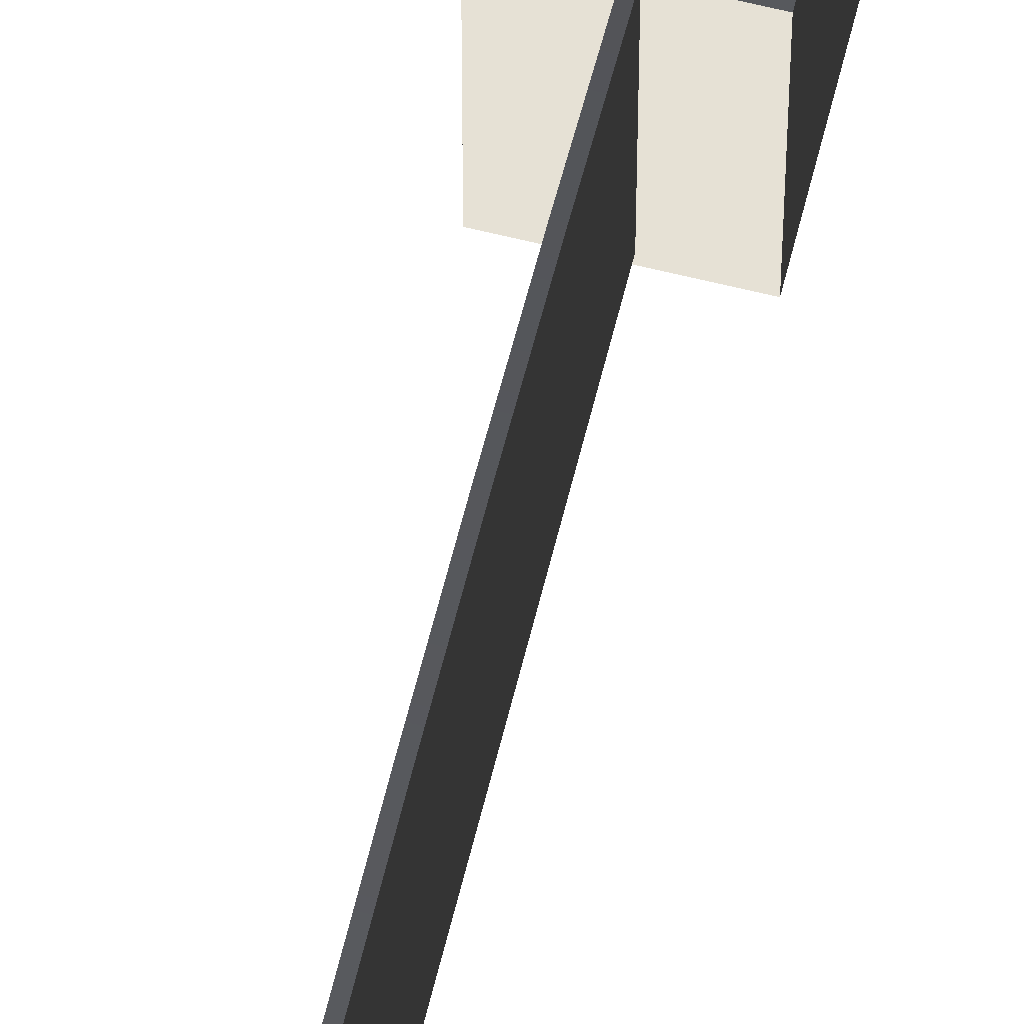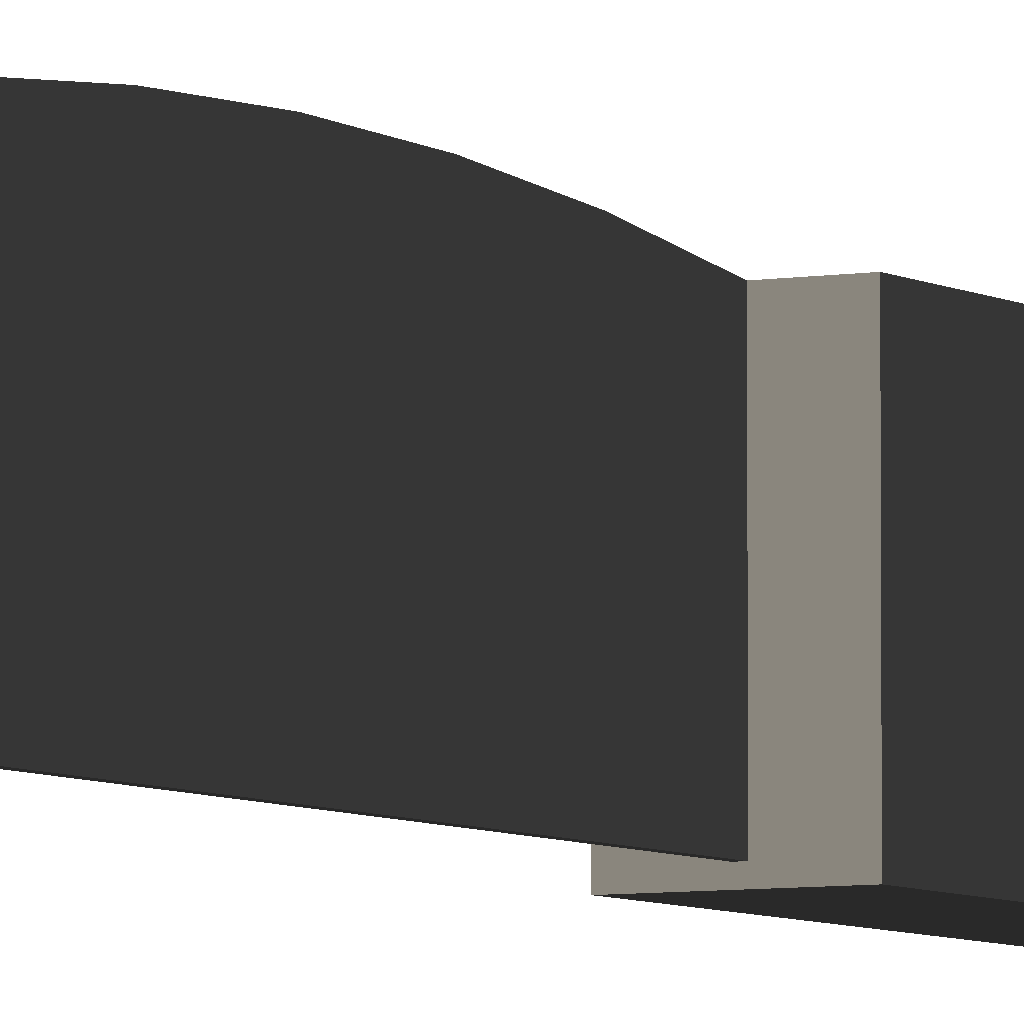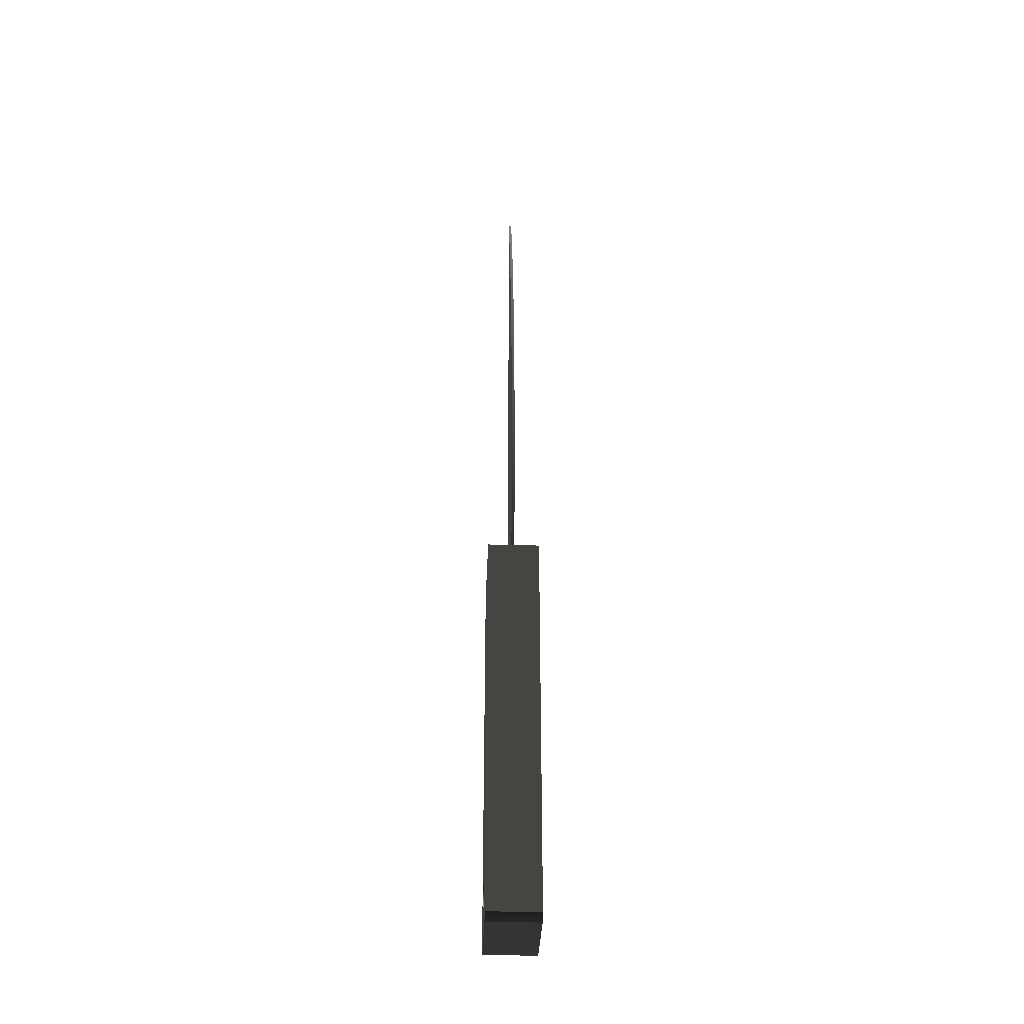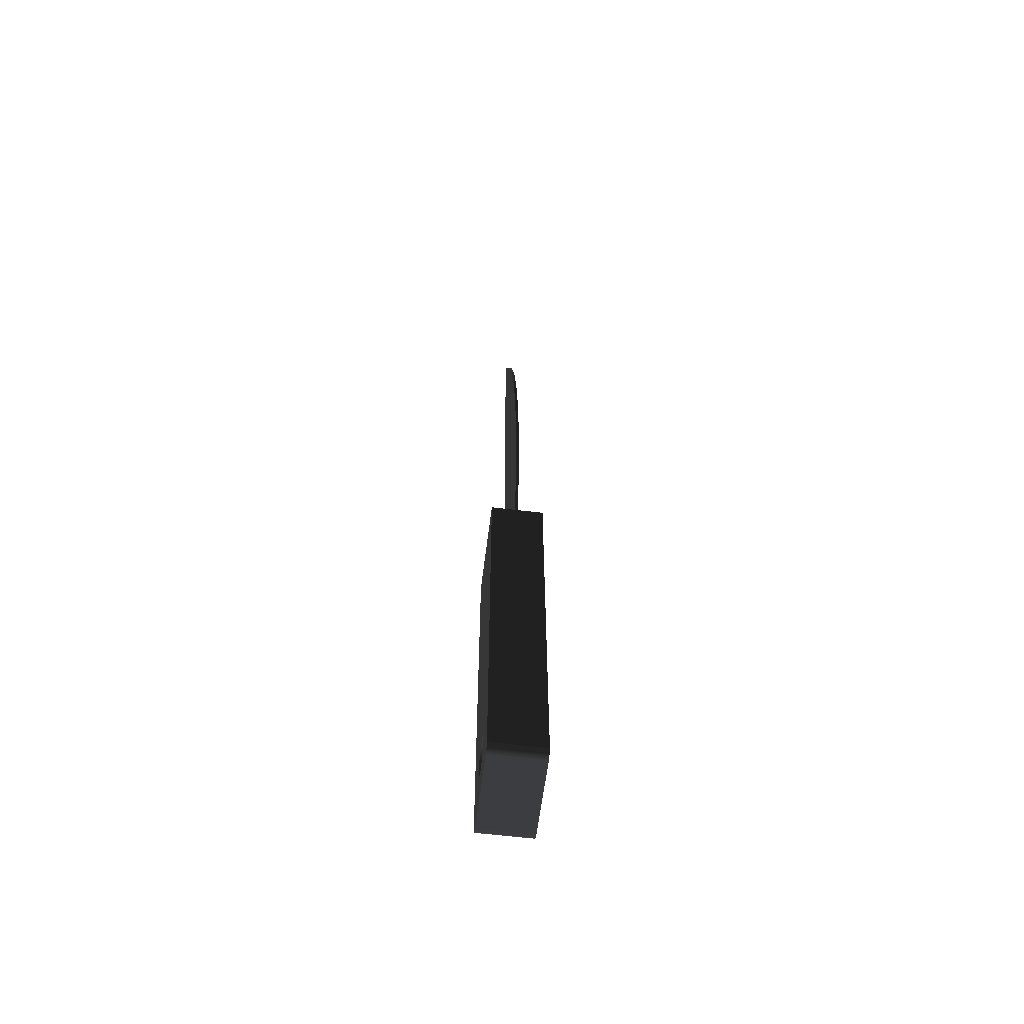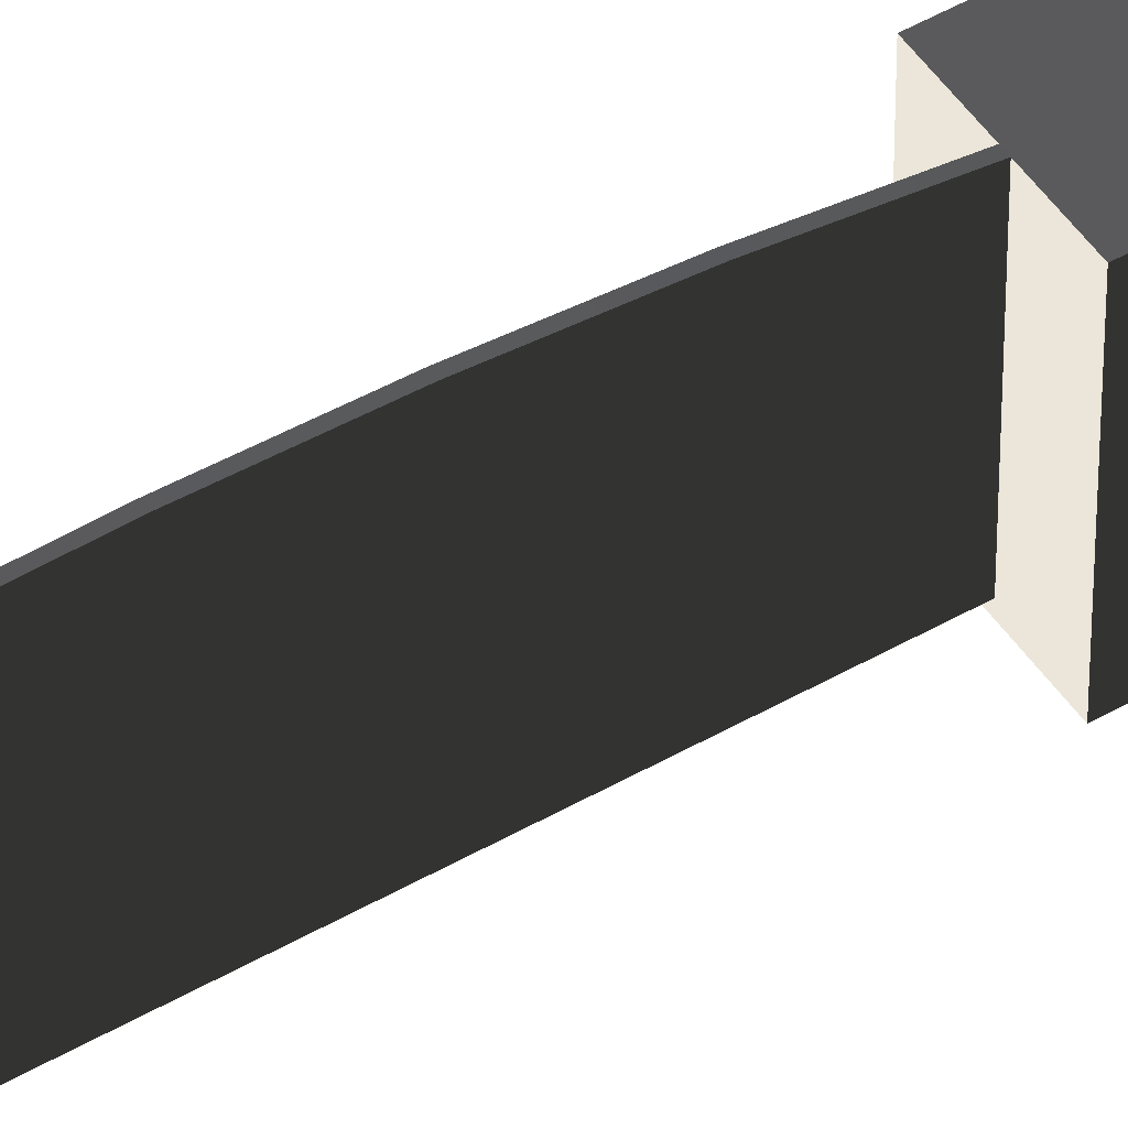
<metadata>
{"format":"obj","ext":"obj","renderer":"f3d","projection":"perspective","resolution":1024,"background":"white","views":[{"elev":64.4,"azim":14.0,"up":"+Y"},{"elev":-5.6,"azim":29.3,"up":"+Y"},{"elev":-35.5,"azim":177.8,"up":"+Z"},{"elev":-60.8,"azim":172.9,"up":"+Z"},{"elev":48.4,"azim":57.2,"up":"+Y"}]}
</metadata>
<code>
v 0.005998 0.009189 -0.1091
v -0.005998 0.009028 -0.1092
v -0.005998 0.009189 -0.1091
v 0.005998 0.009028 -0.1092
v -0.005998 0.009894 -0.01662
v 0.005998 0.009337 -0.1089
v 0.005998 0.009894 -0.01662
v -0.005998 0.008857 -0.1093
v -0.005998 0.009337 -0.1089
v 0.005998 0.008857 -0.1093
v -0.005998 0.008676 -0.1094
v -0.005998 0.009471 -0.1088
v 0.005998 0.009471 -0.1088
v 0.005998 0.008676 -0.1094
v -0.005998 0.008488 -0.1095
v -0.005998 0.00959 -0.1086
v 0.005998 0.00959 -0.1086
v 0.005998 0.008488 -0.1095
v -0.005998 0.008294 -0.1095
v -0.005998 0.009692 -0.1085
v 0.005998 0.009692 -0.1085
v 0.005998 0.008294 -0.1095
v -0.005998 0.002997 -0.09756
v -0.005998 0.009778 -0.1083
v 0.005998 0.009778 -0.1083
v 0.005998 0.002997 -0.09756
v -0.005998 0.002756 -0.09651
v -0.005998 0.002959 -0.09863
v -0.005998 0.009846 -0.1081
v 0.005998 0.009846 -0.1081
v 0.005998 0.002756 -0.09651
v 0.005998 0.002959 -0.09863
v -0.005998 -0.009753 -0.1095
v -0.005998 0.002251 -0.09556
v -0.005998 0.002645 -0.09965
v -0.005998 0.009894 -0.1079
v 0.005998 0.009894 -0.1079
v 0.005998 0.002251 -0.09556
v 0.005998 0.002645 -0.09965
v 0.005998 -0.009753 -0.1095
v -0.005998 -0.003715 -0.1011
v -0.005998 0.001519 -0.09477
v -0.005998 0.002075 -0.1006
v 0.005998 0.001519 -0.09477
v 0.005998 0.002075 -0.1006
v 0.005998 -0.003715 -0.1011
v -0.005998 -0.01009 -0.1095
v -0.005998 -0.004446 -0.1003
v -0.005998 -0.002804 -0.1017
v -0.005998 0.000609 -0.09421
v -0.005998 0.00129 -0.1013
v -0.000172 0.009894 -0.01662
v 0.005998 0.000609 -0.09421
v 0.005998 0.00129 -0.1013
v 0.005998 -0.004446 -0.1003
v 0.005998 -0.002804 -0.1017
v 0.005998 -0.01009 -0.1095
v -0.005998 -0.00495 -0.09939
v -0.005998 -0.001777 -0.102
v -0.005998 -0.000418 -0.09389
v -0.005998 0.000342 -0.1018
v -0.000172 -0.01136 -0.01662
v 0.000514 0.009894 -0.01662
v 0.005998 -0.000418 -0.09389
v 0.005998 0.000342 -0.1018
v 0.005998 -0.00495 -0.09939
v 0.005998 -0.001777 -0.102
v -0.005998 -0.01041 -0.1094
v -0.005998 -0.005154 -0.09727
v -0.005998 -0.005191 -0.09834
v -0.005998 -0.000704 -0.102
v -0.005998 -0.001491 -0.09385
v -0.005998 -0.01238 -0.01662
v 0.005998 -0.01238 -0.01662
v 0.005998 -0.001491 -0.09385
v 0.005998 -0.000704 -0.102
v 0.005998 -0.005191 -0.09834
v 0.005998 -0.01041 -0.1094
v 0.005998 -0.005154 -0.09727
v -0.005998 -0.01073 -0.1093
v -0.005998 -0.00484 -0.09624
v -0.005998 -0.002537 -0.0941
v -0.005998 -0.01234 -0.1072
v 0.000514 -0.01136 -0.01662
v 0.005998 -0.01234 -0.1072
v 0.005998 -0.002537 -0.0941
v 0.005998 -0.01073 -0.1093
v 0.005998 -0.00484 -0.09624
v -0.005998 -0.01102 -0.1091
v -0.005998 -0.00427 -0.09533
v -0.005998 -0.003485 -0.0946
v -0.005998 -0.01238 -0.1069
v -0.005998 -0.01225 -0.1075
v 0.005998 -0.01238 -0.1069
v 0.005998 -0.01225 -0.1075
v 0.005998 -0.003485 -0.0946
v 0.005998 -0.01102 -0.1091
v 0.005998 -0.00427 -0.09533
v -0.005998 -0.0113 -0.1089
v -0.005998 -0.01213 -0.1078
v 0.005998 -0.01213 -0.1078
v 0.005998 -0.0113 -0.1089
v -0.005998 -0.01155 -0.1087
v -0.005998 -0.01197 -0.1081
v 0.005998 -0.01197 -0.1081
v 0.005998 -0.01155 -0.1087
v -0.005998 -0.01178 -0.1084
v 0.005998 -0.01178 -0.1084
v -0.000172 -0.006495 0.09981
v -0.000172 0.01131 -0.005868
v 0.000514 -0.01136 0.1095
v -0.000172 -0.01136 0.1095
v -0.000172 -0.002167 0.08986
v 0.000514 0.01131 -0.005868
v -0.000172 0.01111 0.03744
v 0.000514 -0.006495 0.09981
v 0.000514 -0.002167 0.08986
v -0.000172 0.001618 0.0797
v -0.000172 0.01214 0.004948
v 0.000514 0.01111 0.03744
v -0.000172 0.009601 0.04818
v -0.000172 0.01204 0.02663
v 0.000514 0.001618 0.0797
v -0.000172 0.004847 0.06934
v 0.000514 0.01214 0.004948
v 0.000514 0.009601 0.04818
v 0.000514 0.01204 0.02663
v -0.000172 0.00751 0.05883
v 0.000514 0.004847 0.06934
v -0.000172 0.01238 0.01579
v 0.000514 0.00751 0.05883
v 0.000514 0.01238 0.01579
g mesh1_mesh1-geometry
f 1 2 3
f 2 1 4
f 5 2 3
f 3 2 5
f 3 6 1
f 7 4 1
f 4 8 2
f 5 8 2
f 2 8 5
f 5 3 9
f 9 3 5
f 6 3 9
f 7 1 6
f 7 10 4
f 8 4 10
f 5 11 8
f 8 11 5
f 5 9 12
f 12 9 5
f 12 6 9
f 7 6 13
f 7 14 10
f 10 11 8
f 5 15 11
f 11 15 5
f 5 12 16
f 16 12 5
f 6 12 13
f 7 13 17
f 7 18 14
f 11 10 14
f 5 19 15
f 15 19 5
f 14 15 11
f 16 13 12
f 5 16 20
f 20 16 5
f 13 16 17
f 7 17 21
f 7 22 18
f 15 14 18
f 5 23 19
f 19 23 5
f 18 19 15
f 20 17 16
f 5 20 24
f 24 20 5
f 17 20 21
f 7 21 25
f 7 26 22
f 19 18 22
f 5 27 23
f 23 27 5
f 28 19 23
f 23 19 28
f 24 21 20
f 5 24 29
f 29 24 5
f 21 24 25
f 7 25 30
f 7 31 26
f 32 22 26
f 22 33 19
f 5 34 27
f 27 34 5
f 23 31 27
f 35 19 28
f 28 19 35
f 28 26 23
f 29 25 24
f 5 29 36
f 36 29 5
f 25 29 30
f 7 30 37
f 7 38 31
f 31 23 26
f 39 22 32
f 26 28 32
f 33 22 40
f 41 33 19
f 19 33 41
f 5 42 34
f 34 42 5
f 27 38 34
f 38 27 31
f 43 19 35
f 35 19 43
f 35 32 28
f 36 30 29
f 5 37 36
f 30 36 37
f 37 5 7
f 7 44 38
f 45 22 39
f 32 35 39
f 46 40 22
f 40 47 33
f 48 33 41
f 41 33 48
f 41 19 49
f 49 19 41
f 5 50 42
f 42 50 5
f 34 44 42
f 44 34 38
f 51 19 43
f 43 19 51
f 43 39 35
f 7 5 52
f 7 53 44
f 54 22 45
f 39 43 45
f 55 40 46
f 46 22 56
f 47 40 57
f 5 47 33
f 33 47 5
f 58 33 48
f 48 33 58
f 48 46 41
f 49 19 59
f 59 19 49
f 46 49 41
f 5 60 50
f 50 60 5
f 44 50 42
f 61 19 51
f 51 19 61
f 54 43 51
f 52 5 62
f 7 52 63
f 7 64 53
f 50 44 53
f 65 22 54
f 43 54 45
f 66 40 55
f 46 48 55
f 56 22 67
f 49 46 56
f 7 57 40
f 57 68 47
f 5 68 47
f 47 68 5
f 5 33 69
f 69 33 5
f 33 58 70
f 70 58 33
f 58 55 48
f 59 19 71
f 71 19 59
f 56 59 49
f 5 72 60
f 60 72 5
f 53 60 50
f 71 19 61
f 61 19 71
f 65 51 61
f 51 65 54
f 73 62 5
f 63 74 7
f 7 75 64
f 60 53 64
f 76 22 65
f 40 66 77
f 55 58 66
f 67 22 76
f 59 56 67
f 7 78 57
f 7 40 79
f 68 57 78
f 5 80 68
f 68 80 5
f 69 33 70
f 70 33 69
f 5 69 81
f 81 69 5
f 70 66 58
f 67 71 59
f 5 82 72
f 72 82 5
f 64 72 60
f 76 61 71
f 61 76 65
f 62 73 74
f 73 83 5
f 5 83 73
f 62 74 84
f 84 74 63
f 74 85 7
f 7 86 75
f 72 64 75
f 66 70 77
f 79 40 77
f 71 67 76
f 7 87 78
f 7 79 88
f 78 80 68
f 5 89 80
f 80 89 5
f 69 77 70
f 81 79 69
f 5 81 90
f 90 81 5
f 5 91 82
f 82 91 5
f 75 82 72
f 92 74 73
f 83 73 92
f 92 73 83
f 5 83 93
f 93 83 5
f 85 74 94
f 7 85 95
f 7 96 86
f 82 75 86
f 77 69 79
f 7 97 87
f 80 78 87
f 79 81 88
f 7 88 98
f 5 99 89
f 89 99 5
f 87 89 80
f 90 88 81
f 5 90 91
f 91 90 5
f 86 91 82
f 74 92 94
f 83 94 92
f 93 85 83
f 5 93 100
f 100 93 5
f 94 83 85
f 85 93 95
f 7 95 101
f 7 98 96
f 91 86 96
f 7 102 97
f 89 87 97
f 88 90 98
f 5 103 99
f 99 103 5
f 97 99 89
f 96 90 91
f 100 95 93
f 5 100 104
f 104 100 5
f 95 100 101
f 7 101 105
f 90 96 98
f 7 106 102
f 99 97 102
f 5 107 103
f 103 107 5
f 102 103 99
f 104 101 100
f 5 104 107
f 107 104 5
f 101 104 105
f 7 105 108
f 7 108 106
f 103 102 106
f 103 108 107
f 107 105 104
f 105 107 108
f 108 103 106
g mesh1_mesh1-geometry
f 3 2 1
f 4 1 2
f 1 6 3
f 1 4 7
f 2 8 4
f 9 3 6
f 6 1 7
f 4 10 7
f 10 4 8
f 9 6 12
f 13 6 7
f 10 14 7
f 8 11 10
f 13 12 6
f 17 13 7
f 14 18 7
f 14 10 11
f 11 15 14
f 12 13 16
f 17 16 13
f 21 17 7
f 18 22 7
f 18 14 15
f 15 19 18
f 16 17 20
f 21 20 17
f 25 21 7
f 22 26 7
f 22 18 19
f 20 21 24
f 25 24 21
f 30 25 7
f 26 31 7
f 26 22 32
f 19 33 22
f 27 31 23
f 23 26 28
f 24 25 29
f 30 29 25
f 37 30 7
f 31 38 7
f 26 23 31
f 32 22 39
f 32 28 26
f 40 22 33
f 34 38 27
f 31 27 38
f 28 32 35
f 29 30 36
f 36 37 5
f 37 36 30
f 7 5 37
f 38 44 7
f 39 22 45
f 39 35 32
f 22 40 46
f 33 47 40
f 42 44 34
f 38 34 44
f 35 39 43
f 52 5 7
f 44 53 7
f 45 22 54
f 45 43 39
f 46 40 55
f 56 22 46
f 57 40 47
f 41 46 48
f 41 49 46
f 42 50 44
f 51 43 54
f 62 5 52
f 63 52 7
f 53 64 7
f 53 44 50
f 54 22 65
f 45 54 43
f 55 40 66
f 55 48 46
f 67 22 56
f 56 46 49
f 40 57 7
f 47 68 57
f 48 55 58
f 49 59 56
f 50 60 53
f 61 51 65
f 54 65 51
f 5 62 73
f 84 52 62
f 62 52 84
f 52 109 62
f 52 84 63
f 63 84 52
f 52 63 110
f 7 74 63
f 64 75 7
f 64 53 60
f 65 22 76
f 77 66 40
f 66 58 55
f 76 22 67
f 67 56 59
f 57 78 7
f 79 40 7
f 78 57 68
f 58 66 70
f 59 71 67
f 60 72 64
f 71 61 76
f 65 76 61
f 74 73 62
f 84 62 111
f 84 74 62
f 112 62 109
f 113 109 52
f 84 111 63
f 63 74 84
f 114 110 63
f 110 115 52
f 7 85 74
f 75 86 7
f 75 64 72
f 77 70 66
f 77 40 79
f 76 67 71
f 78 87 7
f 88 79 7
f 68 80 78
f 70 77 69
f 69 79 81
f 72 82 75
f 73 74 92
f 112 111 62
f 109 116 112
f 113 117 109
f 118 113 52
f 116 63 111
f 110 114 119
f 114 63 120
f 115 121 52
f 122 115 110
f 94 74 85
f 95 85 7
f 86 96 7
f 86 75 82
f 79 69 77
f 87 97 7
f 87 78 80
f 88 81 79
f 98 88 7
f 80 89 87
f 81 88 90
f 82 91 86
f 94 92 74
f 92 94 83
f 83 85 93
f 111 112 116
f 116 109 117
f 117 113 123
f 118 123 113
f 124 118 52
f 117 63 116
f 125 119 114
f 119 122 110
f 120 63 126
f 127 114 120
f 121 128 52
f 115 120 121
f 122 127 115
f 85 83 94
f 95 93 85
f 101 95 7
f 96 98 7
f 96 86 91
f 97 102 7
f 97 87 89
f 98 90 88
f 89 99 97
f 91 90 96
f 93 95 100
f 123 63 117
f 123 118 129
f 124 129 118
f 128 124 52
f 119 125 130
f 125 114 127
f 130 122 119
f 126 63 131
f 126 121 120
f 120 115 127
f 121 126 128
f 127 122 132
f 101 100 95
f 105 101 7
f 98 96 90
f 102 106 7
f 102 97 99
f 99 103 102
f 100 101 104
f 129 63 123
f 129 124 131
f 128 131 124
f 132 130 125
f 132 125 127
f 130 132 122
f 131 63 129
f 131 128 126
f 105 104 101
f 108 105 7
f 106 108 7
f 106 102 103
f 107 108 103
f 104 105 107
f 108 107 105
f 106 103 108
g mesh1_mesh1-geometry
f 62 109 52
f 110 63 52
f 111 62 84
f 109 62 112
f 52 109 113
f 63 111 84
f 63 110 114
f 52 115 110
f 62 111 112
f 112 116 109
f 109 117 113
f 52 113 118
f 111 63 116
f 119 114 110
f 120 63 114
f 52 121 115
f 110 115 122
f 116 112 111
f 117 109 116
f 123 113 117
f 113 123 118
f 52 118 124
f 116 63 117
f 114 119 125
f 110 122 119
f 126 63 120
f 120 114 127
f 52 128 121
f 121 120 115
f 115 127 122
f 117 63 123
f 129 118 123
f 118 129 124
f 52 124 128
f 130 125 119
f 127 114 125
f 119 122 130
f 131 63 126
f 120 121 126
f 127 115 120
f 128 126 121
f 132 122 127
f 123 63 129
f 131 124 129
f 124 131 128
f 125 130 132
f 127 125 132
f 122 132 130
f 129 63 131
f 126 128 131

</code>
